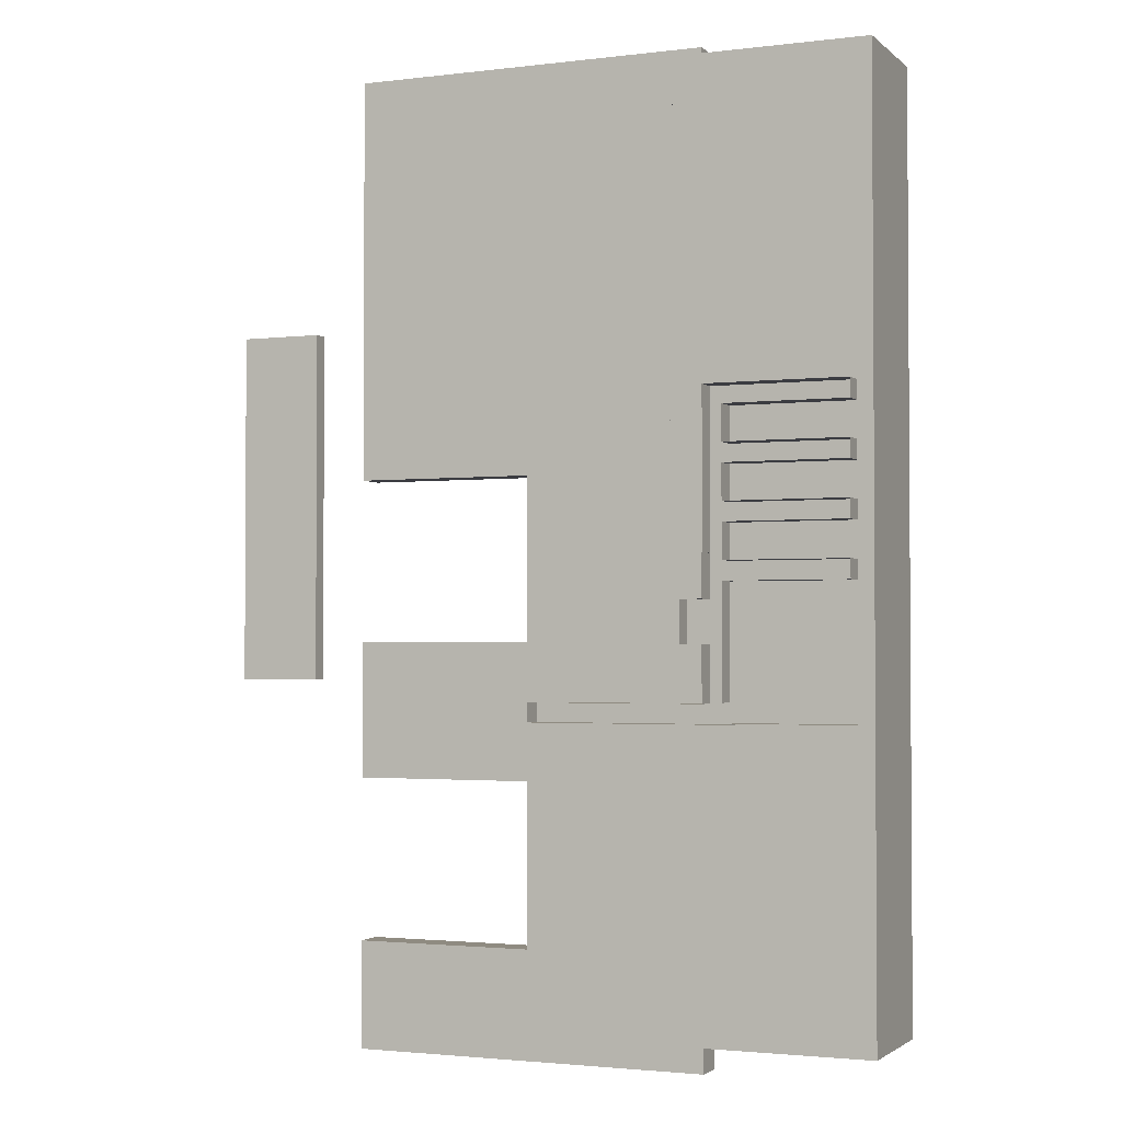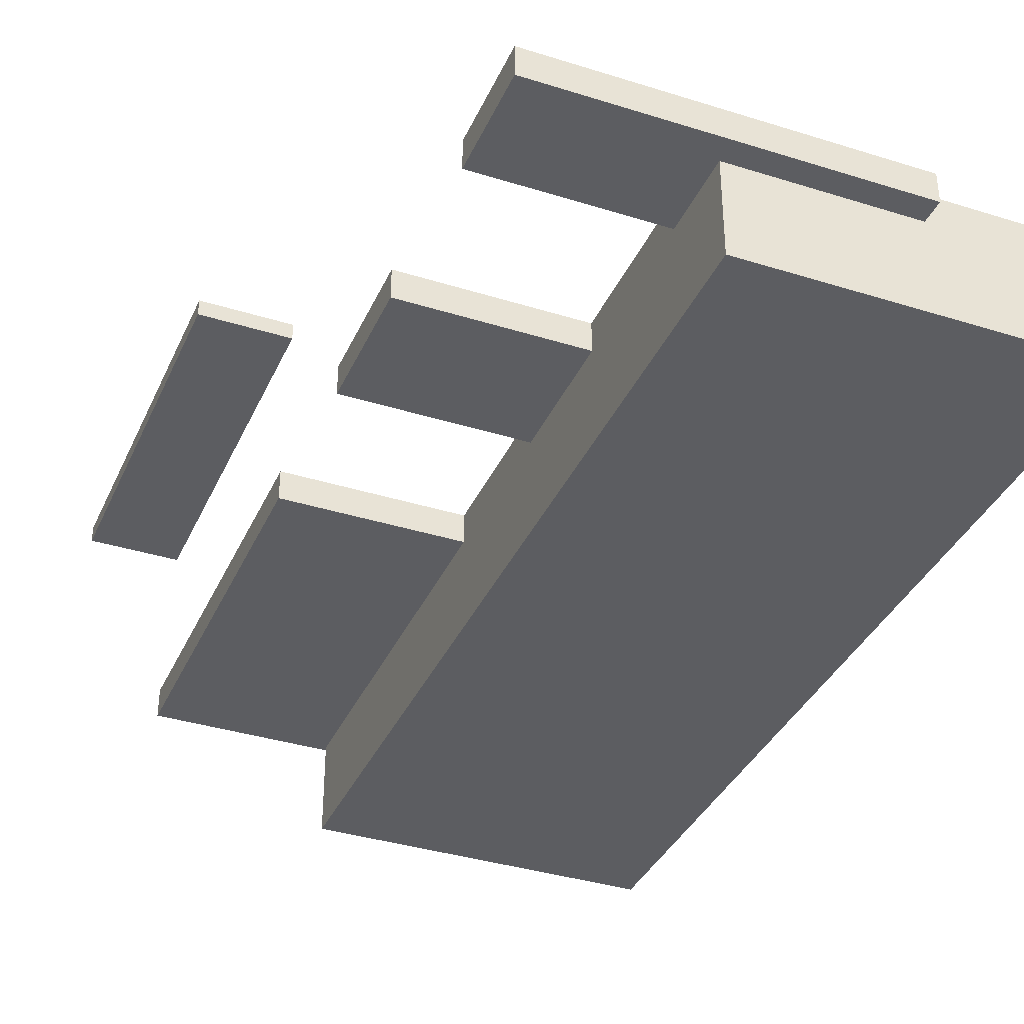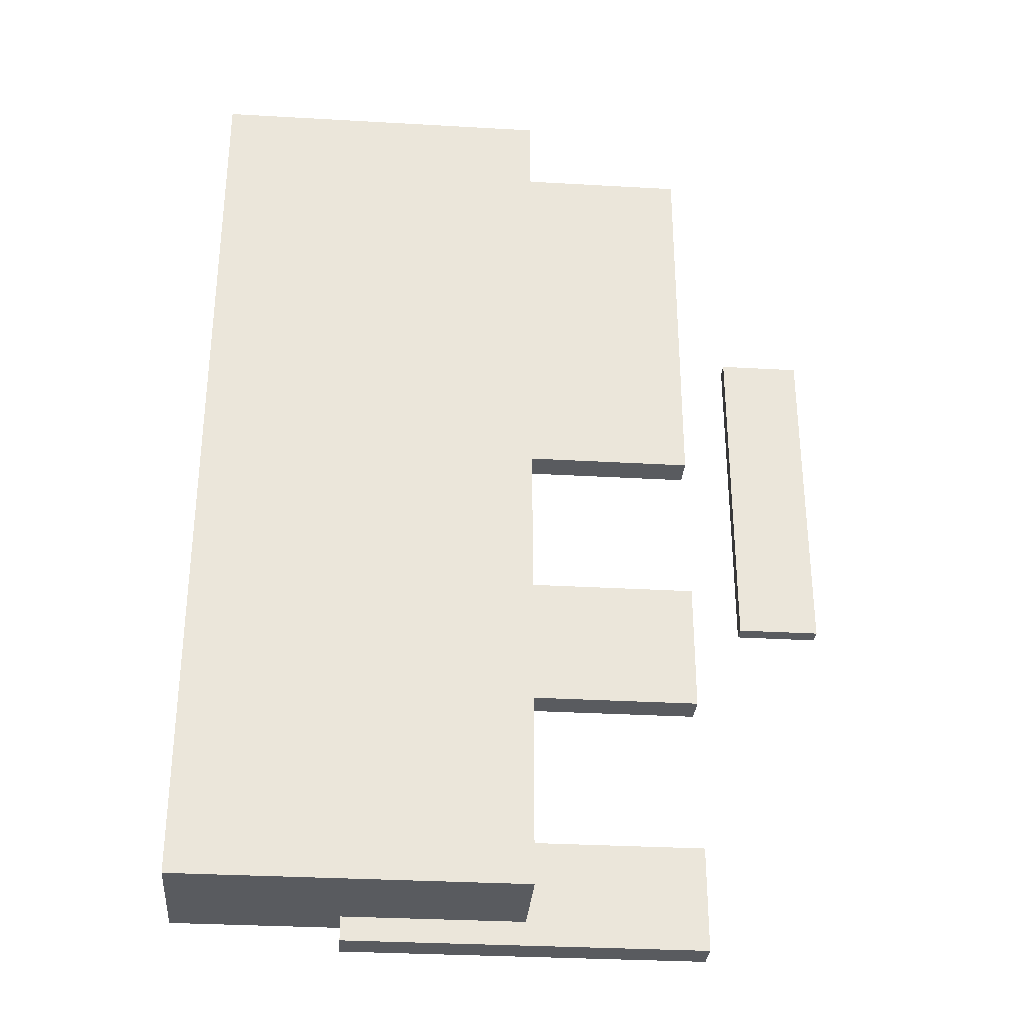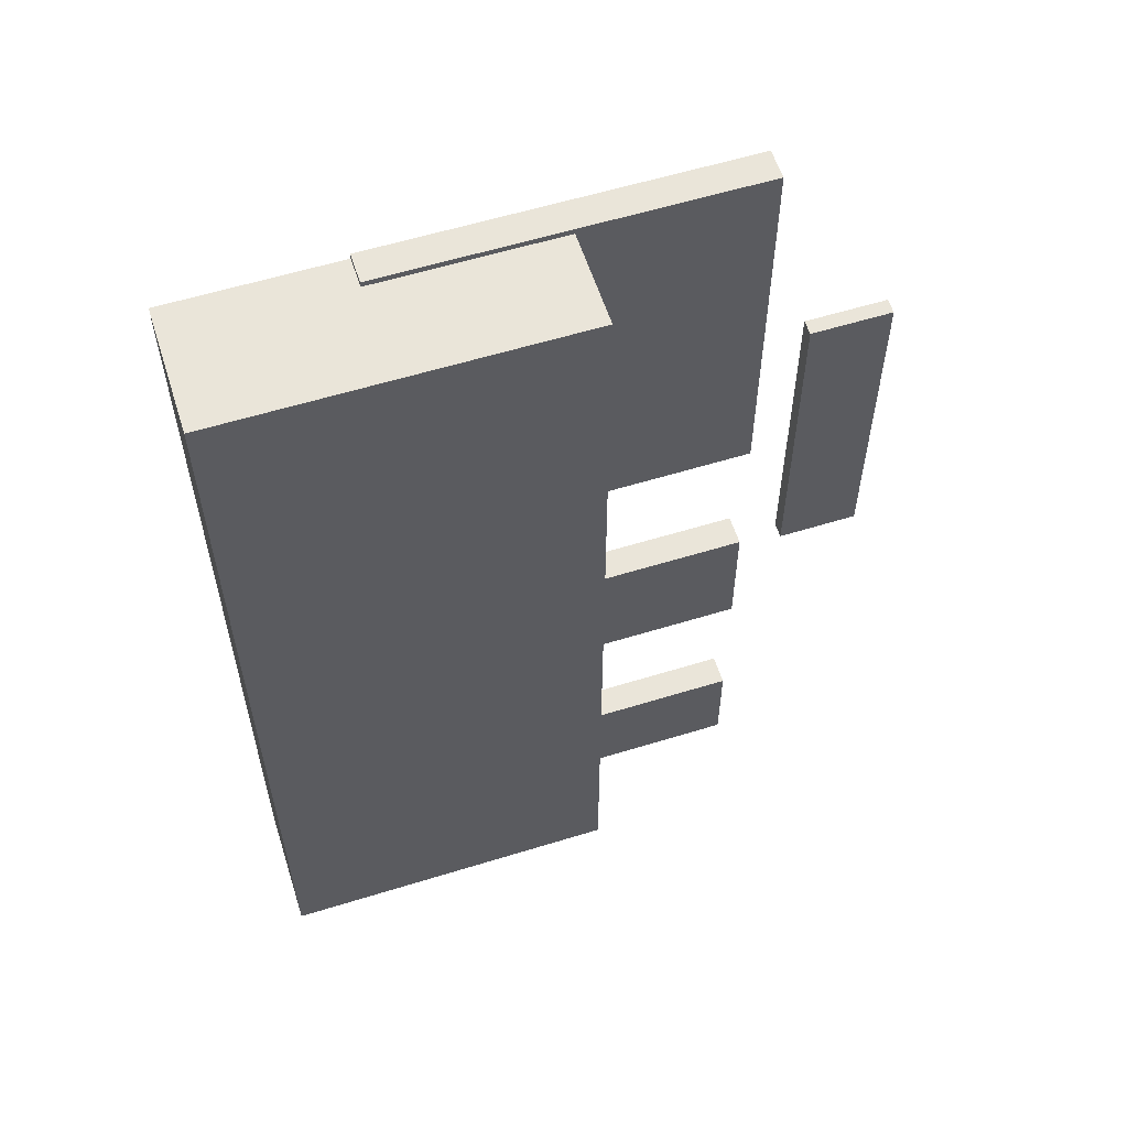
<metadata>
{"format":"obj","ext":"obj","renderer":"f3d","projection":"perspective","resolution":1024,"background":"white","views":[{"elev":-2.2,"azim":-156.9,"up":"+Z"},{"elev":-36.5,"azim":157.8,"up":"+Y"},{"elev":-32.0,"azim":-4.6,"up":"+Z"},{"elev":58.4,"azim":-17.7,"up":"+Z"}]}
</metadata>
<code>
o sky130_fd_sc_hd__lpflow_lsbuf_lh_isowell_tap_4
g subs
v -2.72 -1 -3.607
v 0 -1 -3.607
v 0 -1 3.753
v -2.72 -1 3.753
f -1 -4 -3
f -3 -2 -1
v -2.72 -1 -3.607
v 0 -1 -3.607
v -2.72 0 -3.607
v 0 0 -3.607
f -2 -3 -4
f -3 -2 -1
f -4 -3 -2
f -1 -2 -3
v 0 -1 -3.607
v 0 -1 3.753
v 0 0 -3.607
v 0 0 3.753
f -2 -3 -4
f -3 -2 -1
f -4 -3 -2
f -1 -2 -3
v 0 -1 3.753
v -2.72 -1 3.753
v 0 0 3.753
v -2.72 0 3.753
f -2 -3 -4
f -3 -2 -1
f -4 -3 -2
f -1 -2 -3
v -2.72 -1 3.753
v -2.72 -1 -3.607
v -2.72 0 3.753
v -2.72 0 -3.607
f -2 -3 -4
f -3 -2 -1
f -4 -3 -2
f -1 -2 -3
v -2.72 0 -3.607
v 0 0 -3.607
v 0 0 3.753
v -2.72 0 3.753
f -3 -4 -1
f -1 -2 -3
g nwell
v -1.415 -0.24 -3.797
v 1.415 -0.24 -3.797
v 1.415 -0.24 -2.957
v -1.415 -0.24 -2.957
f -1 -4 -3
f -3 -2 -1
v -1.415 -0.24 -3.797
v 1.415 -0.24 -3.797
v -1.415 0 -3.797
v 1.415 0 -3.797
f -2 -3 -4
f -3 -2 -1
f -4 -3 -2
f -1 -2 -3
v 1.415 -0.24 -3.797
v 1.415 -0.24 -2.957
v 1.415 0 -3.797
v 1.415 0 -2.957
f -2 -3 -4
f -3 -2 -1
f -4 -3 -2
f -1 -2 -3
v 1.415 -0.24 -2.957
v -1.415 -0.24 -2.957
v 1.415 0 -2.957
v -1.415 0 -2.957
f -2 -3 -4
f -3 -2 -1
f -4 -3 -2
f -1 -2 -3
v -1.415 -0.24 -2.957
v -1.415 -0.24 -3.797
v -1.415 0 -2.957
v -1.415 0 -3.797
f -2 -3 -4
f -3 -2 -1
f -4 -3 -2
f -1 -2 -3
v -1.415 0 -3.797
v 1.415 0 -3.797
v 1.415 0 -2.957
v -1.415 0 -2.957
f -3 -4 -1
f -1 -2 -3
v -1.415 -0.24 -1.687
v 1.415 -0.24 -1.687
v 1.415 -0.24 -0.627
v -1.415 -0.24 -0.627
f -1 -4 -3
f -3 -2 -1
v -1.415 -0.24 -1.687
v 1.415 -0.24 -1.687
v -1.415 0 -1.687
v 1.415 0 -1.687
f -2 -3 -4
f -3 -2 -1
f -4 -3 -2
f -1 -2 -3
v 1.415 -0.24 -1.687
v 1.415 -0.24 -0.627
v 1.415 0 -1.687
v 1.415 0 -0.627
f -2 -3 -4
f -3 -2 -1
f -4 -3 -2
f -1 -2 -3
v 1.415 -0.24 -0.627
v -1.415 -0.24 -0.627
v 1.415 0 -0.627
v -1.415 0 -0.627
f -2 -3 -4
f -3 -2 -1
f -4 -3 -2
f -1 -2 -3
v -1.415 -0.24 -0.627
v -1.415 -0.24 -1.687
v -1.415 0 -0.627
v -1.415 0 -1.687
f -2 -3 -4
f -3 -2 -1
f -4 -3 -2
f -1 -2 -3
v -1.415 0 -1.687
v 1.415 0 -1.687
v 1.415 0 -0.627
v -1.415 0 -0.627
f -3 -4 -1
f -1 -2 -3
v -1.415 -0.24 0.643
v 1.415 -0.24 0.643
v 1.415 -0.24 3.798
v -1.415 -0.24 3.798
f -1 -4 -3
f -3 -2 -1
v -1.415 -0.24 0.643
v 1.415 -0.24 0.643
v -1.415 0 0.643
v 1.415 0 0.643
f -2 -3 -4
f -3 -2 -1
f -4 -3 -2
f -1 -2 -3
v 1.415 -0.24 0.643
v 1.415 -0.24 3.798
v 1.415 0 0.643
v 1.415 0 3.798
f -2 -3 -4
f -3 -2 -1
f -4 -3 -2
f -1 -2 -3
v 1.415 -0.24 3.798
v -1.415 -0.24 3.798
v 1.415 0 3.798
v -1.415 0 3.798
f -2 -3 -4
f -3 -2 -1
f -4 -3 -2
f -1 -2 -3
v -1.415 -0.24 3.798
v -1.415 -0.24 0.643
v -1.415 0 3.798
v -1.415 0 0.643
f -2 -3 -4
f -3 -2 -1
f -4 -3 -2
f -1 -2 -3
v -1.415 0 0.643
v 1.415 0 0.643
v 1.415 0 3.798
v -1.415 0 3.798
f -3 -4 -1
f -1 -2 -3
g diff
v -2.31 -0.12 -1.487
v -1.89 -0.12 -1.487
v -1.89 -0.12 -0.807
v -2.31 -0.12 -0.807
f -1 -4 -3
f -3 -2 -1
v -2.31 -0.12 -1.487
v -1.89 -0.12 -1.487
v -2.31 0 -1.487
v -1.89 0 -1.487
f -2 -3 -4
f -3 -2 -1
f -4 -3 -2
f -1 -2 -3
v -1.89 -0.12 -1.487
v -1.89 -0.12 -0.807
v -1.89 0 -1.487
v -1.89 0 -0.807
f -2 -3 -4
f -3 -2 -1
f -4 -3 -2
f -1 -2 -3
v -1.89 -0.12 -0.807
v -2.31 -0.12 -0.807
v -1.89 0 -0.807
v -2.31 0 -0.807
f -2 -3 -4
f -3 -2 -1
f -4 -3 -2
f -1 -2 -3
v -2.31 -0.12 -0.807
v -2.31 -0.12 -1.487
v -2.31 0 -0.807
v -2.31 0 -1.487
f -2 -3 -4
f -3 -2 -1
f -4 -3 -2
f -1 -2 -3
v -2.31 0 -1.487
v -1.89 0 -1.487
v -1.89 0 -0.807
v -2.31 0 -0.807
f -3 -4 -1
f -1 -2 -3
v -2.485 -0.12 -0.472
v -1.835 -0.12 -0.472
v -1.835 -0.12 3.388
v -2.485 -0.12 3.388
f -1 -4 -3
f -3 -2 -1
v -2.485 -0.12 -0.472
v -1.835 -0.12 -0.472
v -2.485 0 -0.472
v -1.835 0 -0.472
f -2 -3 -4
f -3 -2 -1
f -4 -3 -2
f -1 -2 -3
v -1.835 -0.12 -0.472
v -1.835 -0.12 3.388
v -1.835 0 -0.472
v -1.835 0 3.388
f -2 -3 -4
f -3 -2 -1
f -4 -3 -2
f -1 -2 -3
v -1.835 -0.12 3.388
v -2.485 -0.12 3.388
v -1.835 0 3.388
v -2.485 0 3.388
f -2 -3 -4
f -3 -2 -1
f -4 -3 -2
f -1 -2 -3
v -2.485 -0.12 3.388
v -2.485 -0.12 -0.472
v -2.485 0 3.388
v -2.485 0 -0.472
f -2 -3 -4
f -3 -2 -1
f -4 -3 -2
f -1 -2 -3
v -2.485 0 -0.472
v -1.835 0 -0.472
v -1.835 0 3.388
v -2.485 0 3.388
f -3 -4 -1
f -1 -2 -3
v 1.835 -0.12 -0.922
v 2.485 -0.12 -0.922
v 2.485 -0.12 1.818
v 1.835 -0.12 1.818
f -1 -4 -3
f -3 -2 -1
v 1.835 -0.12 -0.922
v 2.485 -0.12 -0.922
v 1.835 0 -0.922
v 2.485 0 -0.922
f -2 -3 -4
f -3 -2 -1
f -4 -3 -2
f -1 -2 -3
v 2.485 -0.12 -0.922
v 2.485 -0.12 1.818
v 2.485 0 -0.922
v 2.485 0 1.818
f -2 -3 -4
f -3 -2 -1
f -4 -3 -2
f -1 -2 -3
v 2.485 -0.12 1.818
v 1.835 -0.12 1.818
v 2.485 0 1.818
v 1.835 0 1.818
f -2 -3 -4
f -3 -2 -1
f -4 -3 -2
f -1 -2 -3
v 1.835 -0.12 1.818
v 1.835 -0.12 -0.922
v 1.835 0 1.818
v 1.835 0 -0.922
f -2 -3 -4
f -3 -2 -1
f -4 -3 -2
f -1 -2 -3
v 1.835 0 -0.922
v 2.485 0 -0.922
v 2.485 0 1.818
v 1.835 0 1.818
f -3 -4 -1
f -1 -2 -3
g tap
v -1.235 -0.12 -1.507
v -0.235 -0.12 -1.507
v -0.235 -0.12 -0.807
v -1.235 -0.12 -0.807
f -1 -4 -3
f -3 -2 -1
v -1.235 -0.12 -1.507
v -0.235 -0.12 -1.507
v -1.235 0 -1.507
v -0.235 0 -1.507
f -2 -3 -4
f -3 -2 -1
f -4 -3 -2
f -1 -2 -3
v -0.235 -0.12 -1.507
v -0.235 -0.12 -0.807
v -0.235 0 -1.507
v -0.235 0 -0.807
f -2 -3 -4
f -3 -2 -1
f -4 -3 -2
f -1 -2 -3
v -0.235 -0.12 -0.807
v -1.235 -0.12 -0.807
v -0.235 0 -0.807
v -1.235 0 -0.807
f -2 -3 -4
f -3 -2 -1
f -4 -3 -2
f -1 -2 -3
v -1.235 -0.12 -0.807
v -1.235 -0.12 -1.507
v -1.235 0 -0.807
v -1.235 0 -1.507
f -2 -3 -4
f -3 -2 -1
f -4 -3 -2
f -1 -2 -3
v -1.235 0 -1.507
v -0.235 0 -1.507
v -0.235 0 -0.807
v -1.235 0 -0.807
f -3 -4 -1
f -1 -2 -3
v -1.235 -0.12 1.323
v -1.16 -0.12 1.323
v -1.16 -0.12 0.823
v -0.37 -0.12 0.823
v -0.37 -0.12 1.323
v -0.235 -0.12 1.323
v -0.235 -0.12 3.388
v -1.235 -0.12 3.388
f -4 -7 -5
f -6 -5 -7
f -7 -1 -8
f -2 -1 -4
f -7 -4 -1
f -4 -3 -2
v -1.235 -0.12 1.323
v -1.16 -0.12 1.323
v -1.235 0 1.323
v -1.16 0 1.323
f -2 -3 -4
f -3 -2 -1
f -4 -3 -2
f -1 -2 -3
v -1.16 -0.12 1.323
v -1.16 -0.12 0.823
v -1.16 0 1.323
v -1.16 0 0.823
f -2 -3 -4
f -3 -2 -1
f -4 -3 -2
f -1 -2 -3
v -1.16 -0.12 0.823
v -0.37 -0.12 0.823
v -1.16 0 0.823
v -0.37 0 0.823
f -2 -3 -4
f -3 -2 -1
f -4 -3 -2
f -1 -2 -3
v -0.37 -0.12 1.323
v -0.37 -0.12 0.823
v -0.37 0 1.323
v -0.37 0 0.823
f -2 -3 -4
f -3 -2 -1
f -4 -3 -2
f -1 -2 -3
v -0.235 -0.12 1.323
v -0.37 -0.12 1.323
v -0.235 0 1.323
v -0.37 0 1.323
f -2 -3 -4
f -3 -2 -1
f -4 -3 -2
f -1 -2 -3
v -0.235 -0.12 1.323
v -0.235 -0.12 3.388
v -0.235 0 1.323
v -0.235 0 3.388
f -2 -3 -4
f -3 -2 -1
f -4 -3 -2
f -1 -2 -3
v -0.235 -0.12 3.388
v -1.235 -0.12 3.388
v -0.235 0 3.388
v -1.235 0 3.388
f -2 -3 -4
f -3 -2 -1
f -4 -3 -2
f -1 -2 -3
v -1.235 -0.12 3.388
v -1.235 -0.12 1.323
v -1.235 0 3.388
v -1.235 0 1.323
f -2 -3 -4
f -3 -2 -1
f -4 -3 -2
f -1 -2 -3
v -1.235 0 1.323
v -1.16 0 1.323
v -1.16 0 0.823
v -0.37 0 0.823
v -0.37 0 1.323
v -0.235 0 1.323
v -0.235 0 3.388
v -1.235 0 3.388
f -5 -7 -4
f -7 -5 -6
f -8 -1 -7
f -4 -1 -2
f -1 -4 -7
f -2 -3 -4
v 0.37 -0.12 0.823
v 1.16 -0.12 0.823
v 1.16 -0.12 1.973
v 0.37 -0.12 1.973
f -1 -4 -3
f -3 -2 -1
v 0.37 -0.12 0.823
v 1.16 -0.12 0.823
v 0.37 0 0.823
v 1.16 0 0.823
f -2 -3 -4
f -3 -2 -1
f -4 -3 -2
f -1 -2 -3
v 1.16 -0.12 0.823
v 1.16 -0.12 1.973
v 1.16 0 0.823
v 1.16 0 1.973
f -2 -3 -4
f -3 -2 -1
f -4 -3 -2
f -1 -2 -3
v 1.16 -0.12 1.973
v 0.37 -0.12 1.973
v 1.16 0 1.973
v 0.37 0 1.973
f -2 -3 -4
f -3 -2 -1
f -4 -3 -2
f -1 -2 -3
v 0.37 -0.12 1.973
v 0.37 -0.12 0.823
v 0.37 0 1.973
v 0.37 0 0.823
f -2 -3 -4
f -3 -2 -1
f -4 -3 -2
f -1 -2 -3
v 0.37 0 0.823
v 1.16 0 0.823
v 1.16 0 1.973
v 0.37 0 1.973
f -3 -4 -1
f -1 -2 -3
g poly
v -2.615 0.07 -1.222
v -1.71 0.07 -1.222
v -1.71 0.07 -1.232
v -0.105 0.07 -1.232
v -0.105 0.07 -1.082
v -1.495 0.07 -1.082
v -1.495 0.07 -0.647
v -1.32 0.07 -0.647
v -1.32 0.07 -0.317
v -1.495 0.07 -0.317
v -1.495 0.07 0.023
v -1.5 0.07 0.023
v -1.5 0.07 1.253
v -2.615 0.07 1.253
v -2.615 0.07 1.103
v -1.65 0.07 1.103
v -1.65 0.07 0.823
v -2.615 0.07 0.823
v -2.615 0.07 0.673
v -1.65 0.07 0.673
v -1.65 0.07 0.393
v -2.615 0.07 0.393
v -2.615 0.07 0.243
v -1.65 0.07 0.243
v -1.65 0.07 -0.037
v -2.615 0.07 -0.037
v -2.615 0.07 -0.187
v -1.65 0.07 -0.187
v -1.65 0.07 -1.072
v -2.615 0.07 -1.072
f -1 -30 -29
f -29 -28 -25
f -5 -4 -3
f -29 -2 -1
f -2 -29 -25
f -24 -2 -25
f -25 -27 -26
f -28 -27 -25
f -24 -23 -21
f -21 -23 -22
f -20 -3 -21
f -3 -24 -21
f -3 -2 -24
f -3 -6 -5
f -8 -10 -9
f -13 -12 -14
f -17 -16 -15
f -10 -19 -11
f -8 -7 -10
f -19 -3 -20
f -10 -7 -19
f -11 -19 -18
f -6 -19 -7
f -18 -14 -11
f -12 -11 -14
f -14 -18 -15
f -17 -15 -18
f -6 -3 -19
v -2.615 0.07 -1.222
v -1.71 0.07 -1.222
v -2.615 0.25 -1.222
v -1.71 0.25 -1.222
f -2 -3 -4
f -3 -2 -1
f -4 -3 -2
f -1 -2 -3
v -1.71 0.07 -1.222
v -1.71 0.07 -1.232
v -1.71 0.25 -1.222
v -1.71 0.25 -1.232
f -2 -3 -4
f -3 -2 -1
f -4 -3 -2
f -1 -2 -3
v -1.71 0.07 -1.232
v -0.105 0.07 -1.232
v -1.71 0.25 -1.232
v -0.105 0.25 -1.232
f -2 -3 -4
f -3 -2 -1
f -4 -3 -2
f -1 -2 -3
v -0.105 0.07 -1.232
v -0.105 0.07 -1.082
v -0.105 0.25 -1.232
v -0.105 0.25 -1.082
f -2 -3 -4
f -3 -2 -1
f -4 -3 -2
f -1 -2 -3
v -1.495 0.07 -1.082
v -0.105 0.07 -1.082
v -1.495 0.25 -1.082
v -0.105 0.25 -1.082
f -2 -3 -4
f -3 -2 -1
f -4 -3 -2
f -1 -2 -3
v -1.495 0.07 -1.082
v -1.495 0.07 -0.647
v -1.495 0.25 -1.082
v -1.495 0.25 -0.647
f -2 -3 -4
f -3 -2 -1
f -4 -3 -2
f -1 -2 -3
v -1.495 0.07 -0.647
v -1.32 0.07 -0.647
v -1.495 0.25 -0.647
v -1.32 0.25 -0.647
f -2 -3 -4
f -3 -2 -1
f -4 -3 -2
f -1 -2 -3
v -1.32 0.07 -0.647
v -1.32 0.07 -0.317
v -1.32 0.25 -0.647
v -1.32 0.25 -0.317
f -2 -3 -4
f -3 -2 -1
f -4 -3 -2
f -1 -2 -3
v -1.495 0.07 -0.317
v -1.32 0.07 -0.317
v -1.495 0.25 -0.317
v -1.32 0.25 -0.317
f -2 -3 -4
f -3 -2 -1
f -4 -3 -2
f -1 -2 -3
v -1.495 0.07 -0.317
v -1.495 0.07 0.023
v -1.495 0.25 -0.317
v -1.495 0.25 0.023
f -2 -3 -4
f -3 -2 -1
f -4 -3 -2
f -1 -2 -3
v -1.495 0.07 0.023
v -1.5 0.07 0.023
v -1.495 0.25 0.023
v -1.5 0.25 0.023
f -2 -3 -4
f -3 -2 -1
f -4 -3 -2
f -1 -2 -3
v -1.5 0.07 0.023
v -1.5 0.07 1.253
v -1.5 0.25 0.023
v -1.5 0.25 1.253
f -2 -3 -4
f -3 -2 -1
f -4 -3 -2
f -1 -2 -3
v -1.5 0.07 1.253
v -2.615 0.07 1.253
v -1.5 0.25 1.253
v -2.615 0.25 1.253
f -2 -3 -4
f -3 -2 -1
f -4 -3 -2
f -1 -2 -3
v -2.615 0.07 1.253
v -2.615 0.07 1.103
v -2.615 0.25 1.253
v -2.615 0.25 1.103
f -2 -3 -4
f -3 -2 -1
f -4 -3 -2
f -1 -2 -3
v -2.615 0.07 1.103
v -1.65 0.07 1.103
v -2.615 0.25 1.103
v -1.65 0.25 1.103
f -2 -3 -4
f -3 -2 -1
f -4 -3 -2
f -1 -2 -3
v -1.65 0.07 0.823
v -1.65 0.07 1.103
v -1.65 0.25 0.823
v -1.65 0.25 1.103
f -2 -3 -4
f -3 -2 -1
f -4 -3 -2
f -1 -2 -3
v -2.615 0.07 0.823
v -1.65 0.07 0.823
v -2.615 0.25 0.823
v -1.65 0.25 0.823
f -2 -3 -4
f -3 -2 -1
f -4 -3 -2
f -1 -2 -3
v -2.615 0.07 0.823
v -2.615 0.07 0.673
v -2.615 0.25 0.823
v -2.615 0.25 0.673
f -2 -3 -4
f -3 -2 -1
f -4 -3 -2
f -1 -2 -3
v -2.615 0.07 0.673
v -1.65 0.07 0.673
v -2.615 0.25 0.673
v -1.65 0.25 0.673
f -2 -3 -4
f -3 -2 -1
f -4 -3 -2
f -1 -2 -3
v -1.65 0.07 0.393
v -1.65 0.07 0.673
v -1.65 0.25 0.393
v -1.65 0.25 0.673
f -2 -3 -4
f -3 -2 -1
f -4 -3 -2
f -1 -2 -3
v -2.615 0.07 0.393
v -1.65 0.07 0.393
v -2.615 0.25 0.393
v -1.65 0.25 0.393
f -2 -3 -4
f -3 -2 -1
f -4 -3 -2
f -1 -2 -3
v -2.615 0.07 0.393
v -2.615 0.07 0.243
v -2.615 0.25 0.393
v -2.615 0.25 0.243
f -2 -3 -4
f -3 -2 -1
f -4 -3 -2
f -1 -2 -3
v -2.615 0.07 0.243
v -1.65 0.07 0.243
v -2.615 0.25 0.243
v -1.65 0.25 0.243
f -2 -3 -4
f -3 -2 -1
f -4 -3 -2
f -1 -2 -3
v -1.65 0.07 0.243
v -1.65 0.07 -0.037
v -1.65 0.25 0.243
v -1.65 0.25 -0.037
f -2 -3 -4
f -3 -2 -1
f -4 -3 -2
f -1 -2 -3
v -1.65 0.07 -0.037
v -2.615 0.07 -0.037
v -1.65 0.25 -0.037
v -2.615 0.25 -0.037
f -2 -3 -4
f -3 -2 -1
f -4 -3 -2
f -1 -2 -3
v -2.615 0.07 -0.037
v -2.615 0.07 -0.187
v -2.615 0.25 -0.037
v -2.615 0.25 -0.187
f -2 -3 -4
f -3 -2 -1
f -4 -3 -2
f -1 -2 -3
v -1.65 0.07 -0.187
v -2.615 0.07 -0.187
v -1.65 0.25 -0.187
v -2.615 0.25 -0.187
f -2 -3 -4
f -3 -2 -1
f -4 -3 -2
f -1 -2 -3
v -1.65 0.07 -0.187
v -1.65 0.07 -1.072
v -1.65 0.25 -0.187
v -1.65 0.25 -1.072
f -2 -3 -4
f -3 -2 -1
f -4 -3 -2
f -1 -2 -3
v -1.65 0.07 -1.072
v -2.615 0.07 -1.072
v -1.65 0.25 -1.072

</code>
